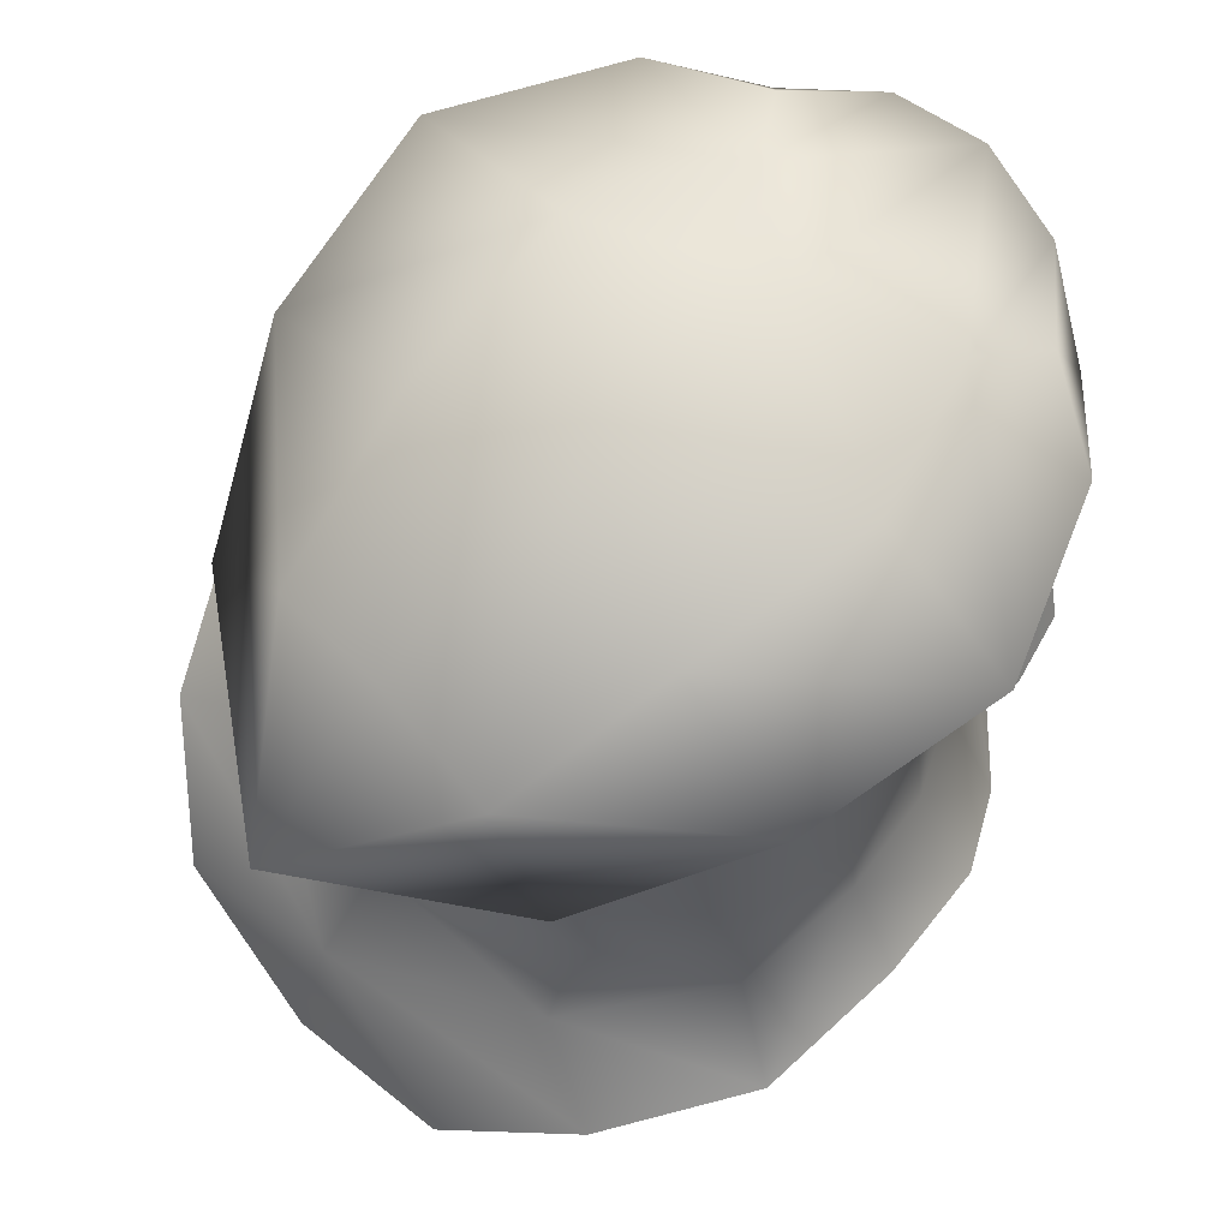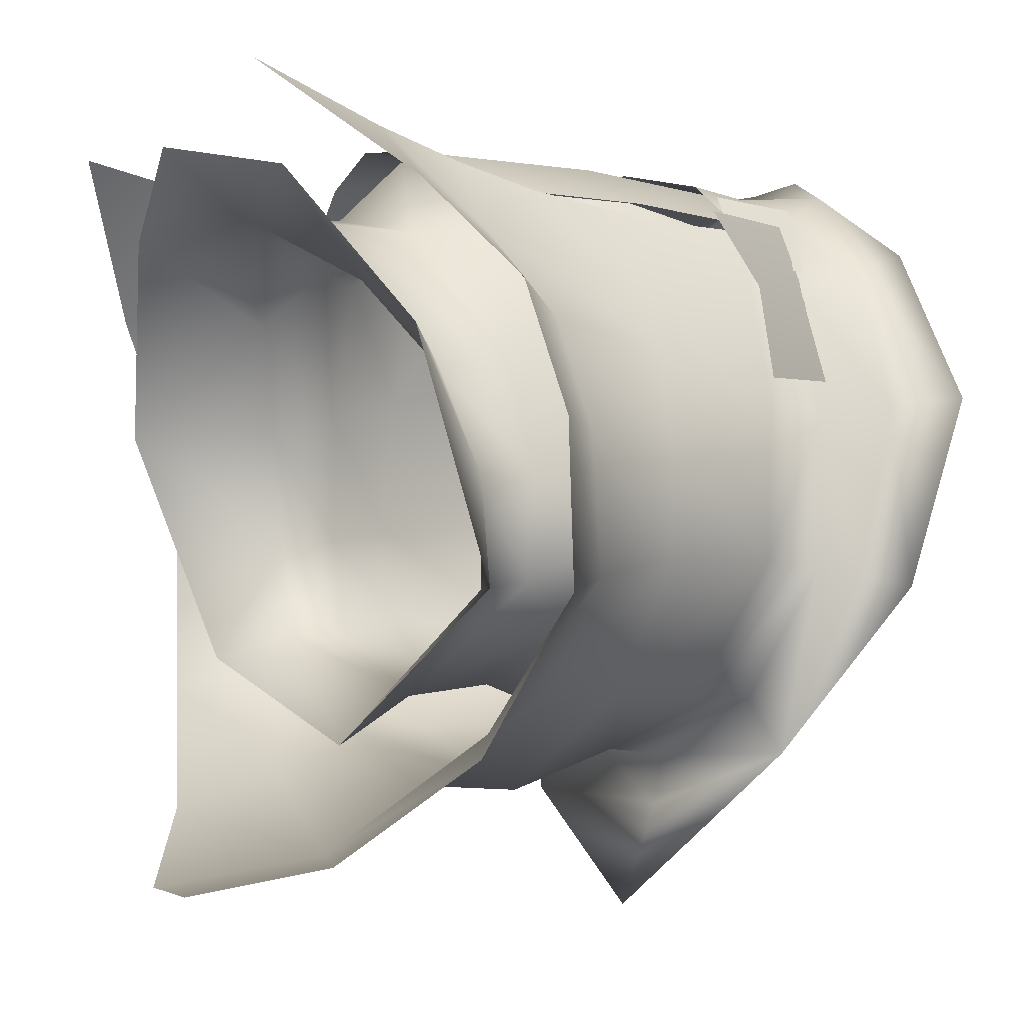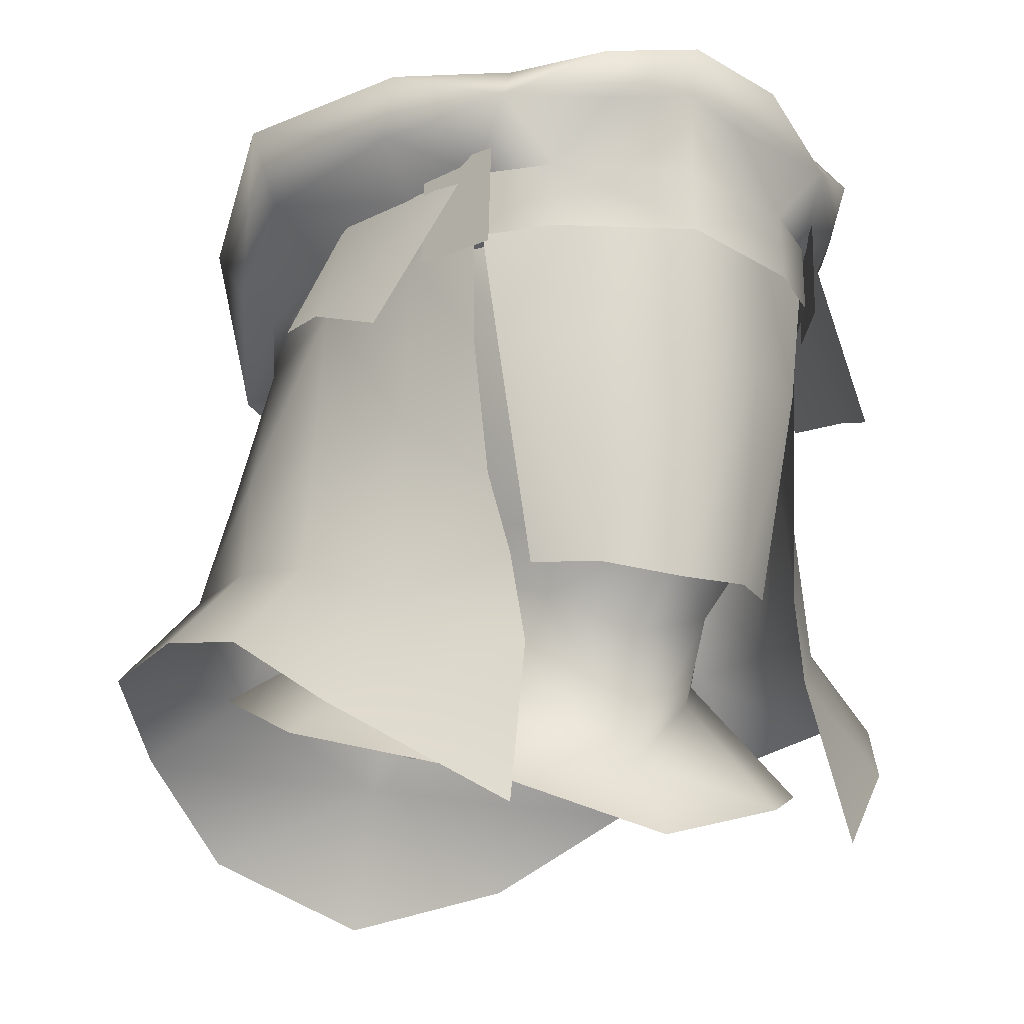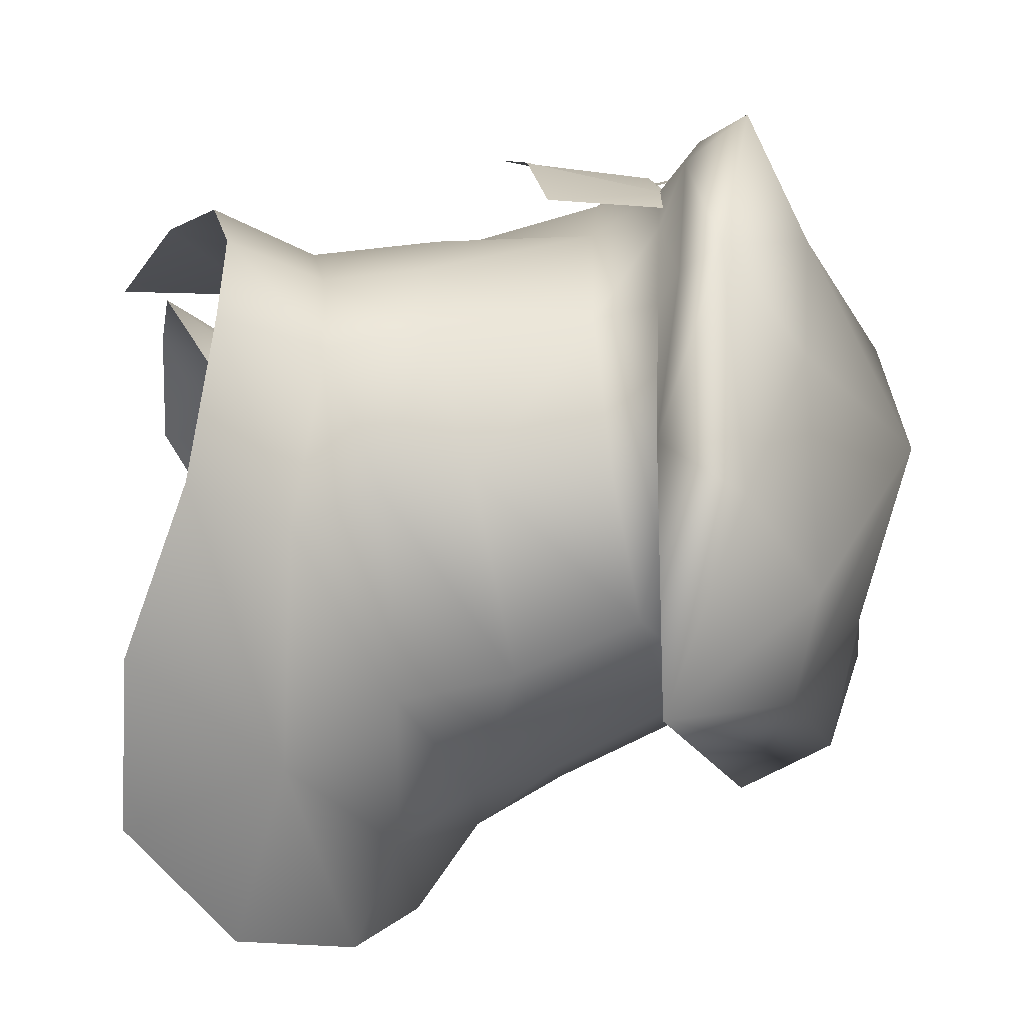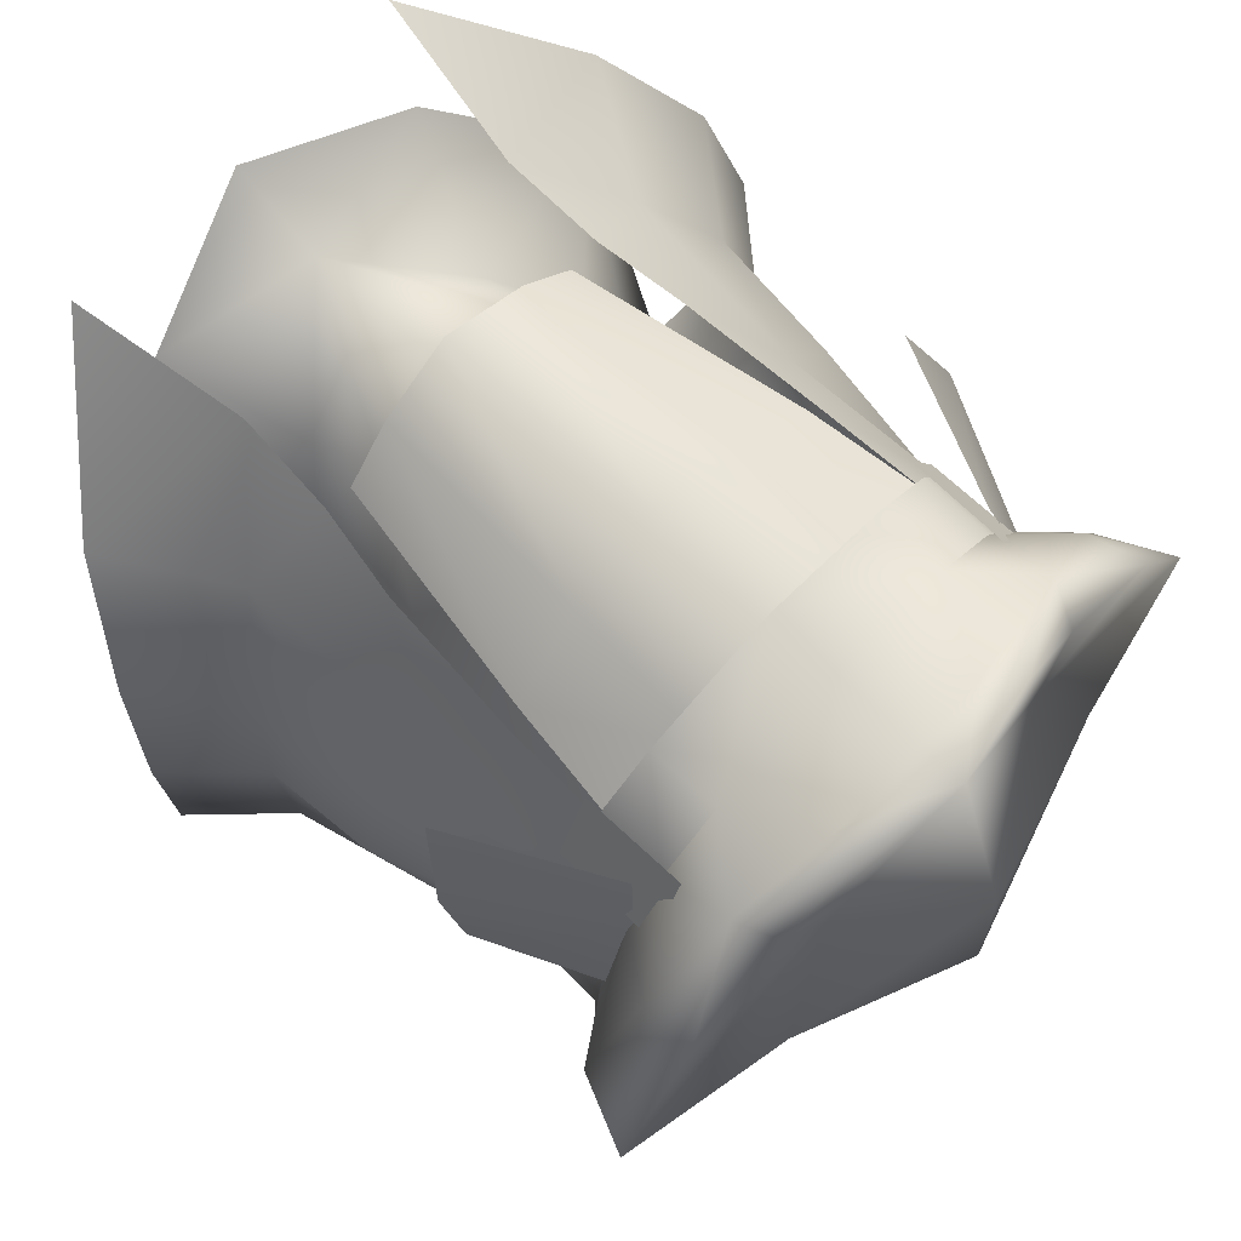
<metadata>
{"format":"obj","ext":"obj","renderer":"f3d","projection":"perspective","resolution":1024,"background":"white","views":[{"elev":69.2,"azim":-132.8,"up":"+Y"},{"elev":-11.8,"azim":55.1,"up":"+Z"},{"elev":-20.8,"azim":-26.0,"up":"+Y"},{"elev":-57.2,"azim":103.4,"up":"+Z"},{"elev":74.7,"azim":133.3,"up":"+Z"}]}
</metadata>
<code>
g mesh00
v 1.811 62.68 0.04725
v -0.7955 62.68 0.04613
v -0.098 60.39 0.2712
f 1 2 3
v -11.23 54.78 4.125
v -10.22 53.5 7.065
v -7.531 59.04 8.2
v -8.228 59.81 5.013
v -8.926 60.58 1.826
v -11.07 55.54 0.8076
v 7.531 59.04 8.2
v 10.22 53.5 7.065
v 8.228 59.81 5.013
v 11.23 54.78 4.125
v 11.07 55.54 0.8076
v 8.926 60.58 1.826
f 4 5 6
f 6 7 4
f 4 7 8
f 4 8 9
f 10 11 12
f 11 13 12
f 12 13 14
f 12 14 15
v 0 43.32 -16.5
v 6.506 39.7 -17.47
v 0 37.61 -18.21
v 0 38.97 7.006
v 0 35.93 8.961
v 5.548 37.8 7.093
v 0 43.49 7.54
v 3.217 44.75 6.472
v 0 46.25 10.46
v -6.498 36.01 10.35
v -5.47 41.83 9.383
v -11.04 40.05 5.527
v -6.191 48.23 7.958
v -6.624 53.47 7.655
v -8.02 51.02 4.753
v -4.856 50.34 -8.03
v 0 46.81 -10.43
v -6.443 47.66 -6.977
v -6.446 45.68 -7.445
v -7.062 45.25 -3.482
v 0 38.97 7.006
v -3.217 44.75 6.472
v -3.741 42.22 4.041
v -6.14 46.97 1.535
v -6.035 44.16 0.4813
v -7.112 47.6 -3.156
v 0 38.97 7.006
v 3.741 42.22 4.041
v 10.41 40.3 0.5958
v 6.191 48.23 7.958
v 5.655 45.19 8.622
v 8.469 44.3 5.258
v 5.47 41.83 9.383
v 6.506 39.7 -17.47
v 0 43.32 -16.5
v 10.75 42.79 -14.05
v 6.624 53.47 7.655
v 6.191 48.23 7.958
v 8.02 51.02 4.753
v 8.469 44.3 5.258
v 10.05 50.98 1.362
v 10.47 46.12 1.654
v 11.01 50.76 -2.645
v 11.31 47 -2.388
v 10.46 51.02 -6.427
v -13.9 44.29 -8.766
v -13.89 44.1 -2.811
v -11.31 47 -2.388
v -13.09 42.87 1.956
v -10.47 46.12 1.654
v -8.469 44.3 5.258
v -5.47 41.83 9.383
v -5.655 45.19 8.622
v 0 43.8 -12.5
v 6.446 45.68 -7.445
v 9.668 43.85 -8.059
v 7.062 45.25 -3.482
v 6.035 44.16 0.4813
v -11.2 47.43 -7.53
v -6.846 48.41 -10.8
v -7.332 45.37 -12.7
v 0 47.28 -13.77
v 0 43.32 -16.5
v 7.332 45.37 -12.7
v 10.75 42.79 -14.05
v 13.9 44.29 -8.766
v -6.191 48.23 7.958
v -10.47 46.12 1.654
v -10.05 50.98 1.362
v -11.31 47 -2.388
v 0 37.61 -18.21
v -6.507 39.7 -17.47
v 0 43.32 -16.5
v -10.75 42.79 -14.05
v -7.332 45.37 -12.7
v -13.9 44.29 -8.766
v -11.2 47.43 -7.53
v -11.01 50.76 -2.645
v 0 51.64 -13.67
v 6.722 51.68 -10.59
v 6.846 48.41 -10.8
v 10.46 51.02 -6.427
v 11.2 47.43 -7.53
v 11.31 47 -2.388
v 13.89 44.1 -2.811
v 10.47 46.12 1.654
v 13.09 42.87 1.956
v 8.469 44.3 5.258
v 11.04 40.05 5.527
v 5.47 41.83 9.383
v 6.498 36.01 10.35
v -10.41 40.3 0.5958
v -7.062 45.25 -3.482
v -9.668 43.85 -8.059
v -6.446 45.68 -7.445
v 0 43.8 -12.5
v 0 46.81 -10.43
v 6.446 45.68 -7.445
v 6.443 47.66 -6.977
v 7.062 45.25 -3.482
v 7.112 47.6 -3.156
v 6.14 46.97 1.535
v 0 38.97 7.006
v -3.217 44.75 6.472
v -5.548 37.8 7.093
v -3.741 42.22 4.041
v -10.41 40.3 0.5958
v -7.062 45.25 -3.482
v -6.443 47.66 -6.977
v -7.547 50.43 -5.554
v -4.856 50.34 -8.03
v -11.01 50.76 -2.645
v -10.46 51.02 -6.427
v -11.2 47.43 -7.53
v -6.722 51.68 -10.59
v -6.846 48.41 -10.8
v 0 51.64 -13.67
v 0 47.28 -13.77
v 6.846 48.41 -10.8
v 7.332 45.37 -12.7
v 11.2 47.43 -7.53
v 13.9 44.29 -8.766
v 13.89 44.1 -2.811
f 16 17 18
f 19 20 21
f 22 23 24
f 25 26 27
f 28 29 30
f 31 32 33
f 33 32 34
f 33 34 35
f 36 37 38
f 38 37 39
f 38 39 40
f 40 39 41
f 42 21 43
f 43 21 44
f 45 46 47
f 47 46 48
f 49 50 51
f 52 53 54
f 54 53 55
f 54 55 56
f 56 55 57
f 56 57 58
f 58 57 59
f 58 59 60
f 61 62 63
f 63 62 64
f 63 64 65
f 65 64 27
f 65 27 66
f 66 27 67
f 66 67 68
f 69 70 71
f 71 70 72
f 71 72 44
f 44 72 73
f 44 73 43
f 74 75 76
f 76 75 77
f 76 77 78
f 78 77 79
f 78 79 80
f 80 79 81
f 68 82 66
f 66 82 30
f 66 30 83
f 83 30 84
f 83 84 85
f 86 87 88
f 88 87 89
f 88 89 90
f 90 89 91
f 90 91 92
f 92 91 85
f 92 85 93
f 93 85 84
f 94 95 96
f 96 95 97
f 96 97 98
f 98 97 99
f 98 99 100
f 100 99 101
f 100 101 102
f 102 101 103
f 102 103 104
f 104 103 105
f 104 105 106
f 107 108 109
f 109 108 110
f 109 110 111
f 111 110 112
f 111 112 113
f 113 112 114
f 113 114 115
f 115 114 116
f 115 116 73
f 73 116 117
f 73 117 43
f 43 117 23
f 43 23 118
f 118 23 22
f 118 22 119
f 119 22 24
f 20 19 120
f 120 19 121
f 120 121 122
f 122 121 40
f 122 40 123
f 123 40 41
f 123 41 124
f 124 41 125
f 124 125 126
f 127 128 129
f 129 128 130
f 129 130 131
f 131 130 132
f 131 132 133
f 133 132 134
f 133 134 135
f 135 134 136
f 135 136 137
f 137 136 138
v -4.856 50.34 -8.03
v 0 50.45 -9.693
v 0 46.81 -10.43
v 4.856 50.34 -8.03
v 6.443 47.66 -6.977
v 7.547 50.43 -5.554
v 7.112 47.6 -3.156
f 139 140 141
f 141 140 142
f 141 142 143
f 143 142 144
f 143 144 145
v -11.41 61.82 -6.411
v -10.47 60.11 -5.983
v -12.74 63.52 0.8404
v 4.66 60.96 -12.15
v 7.745 58.42 -12.55
v 0 56.78 -17.83
v -9.715 63.38 7.233
v -4.502 63.65 7.268
v 9.204 59.08 -5.718
v 5.273 56.42 -10.24
v 5.352 58.82 -10.23
v 4.685 47 6.722
v 4.661 50.15 8.572
v 3.209 47.68 8.967
v 6.722 51.68 -10.59
v 5.273 56.42 -10.24
v 9.146 56.7 -5.697
v -9.146 56.7 -5.697
v -5.352 58.82 -10.23
v -5.273 56.42 -10.24
v -4.685 47 6.722
v -3.217 44.75 6.472
v 0 46.25 10.46
v 4.856 50.34 -8.03
v 4.87 57.74 -9.971
v 8.44 57.75 -5.691
v 8.051 60.31 6.367
v 6.74 60.17 9.29
v 8.023 56.65 6.191
v 6.775 56.55 9.15
v -8.023 56.65 6.191
v -6.775 56.55 9.15
v -8.051 60.31 6.367
v -6.74 60.17 9.29
v 6.874 57.05 8.362
v 6.838 59.54 8.353
v 4.755 57.09 10.26
v 4.658 59.55 10.22
v 4.502 63.65 7.268
v 6.783 64.8 1.341
v 0 66.68 3.839
v 7.039 50.44 2.84
v 5.247 53.44 8.725
v 0 62.76 -12.21
v 0 67.09 -4.01
v 5.996 63.91 -5.863
v 3.217 44.75 6.472
v 6.14 46.97 1.535
v 6.705 61.92 10.15
v 3.47 63.51 12.03
v 2.717 62.44 10.81
v 5.352 58.82 -10.23
v 5.273 56.42 -10.24
v 0 56.25 -11.8
v 8.15 59.47 5.478
v 6.838 59.54 8.353
v 4.658 59.55 10.22
v 6.757 57.46 7.947
v 6.624 53.47 7.655
v 8.122 56.95 5.454
v 8.02 51.02 4.753
v 9.36 56.87 0.4658
v -4.755 57.09 10.26
v -4.658 59.55 10.22
v -6.874 57.05 8.362
v -6.838 59.54 8.353
v -8.509 57.56 0.4708
v -7.039 50.44 2.84
v -7.347 57.34 5.454
v 6.082 53.25 8.446
v 6.806 58.6 8.274
v 3.629 58.39 10.5
v -4.658 59.55 10.22
v -4.755 57.09 10.26
v 0 57.14 12.09
v -6.783 64.8 1.341
v -4.66 60.96 -12.15
v -5.996 63.91 -5.863
v 4.755 57.09 10.26
v 4.658 59.55 10.22
v 0 59.52 11.87
v -7.745 58.42 -12.55
v 11.41 61.82 -6.411
v -6.039 63.29 9.543
v -11.01 50.76 -2.645
v -9.36 56.87 0.4658
v -9.146 56.7 -5.697
v 0 62.58 12.05
v 0 64.21 12.55
v -2.717 62.44 10.81
v -3.47 63.51 12.03
v -6.705 61.92 10.15
v -5.273 56.42 -10.24
v -5.352 58.82 -10.23
v 0 58.78 -11.83
v -6.082 53.25 8.446
v -4.636 45.15 8.133
v -2.835 44.95 9.812
v -4.658 59.55 10.22
v -6.838 59.54 8.353
v -8.15 59.47 5.478
v 5.214 57.26 8.363
v 7.347 57.34 5.454
v 8.509 57.56 0.4708
v 8.001 50.53 -2.316
v 7.547 50.43 -5.554
v 9.146 56.7 -5.697
v 9.204 59.42 0.3018
v 9.36 56.87 0.4658
v 8.15 59.47 5.478
v 8.122 56.95 5.454
v 6.838 59.54 8.353
v 6.874 57.05 8.362
v 9.204 59.08 -5.718
v 10.47 60.11 -5.983
v 9.204 59.42 0.3018
v 11.56 60.91 0.3913
v 9.548 61.4 6.237
v 0 59.52 11.87
v 7.112 47.6 -3.156
v 10.05 50.98 1.362
v 11.01 50.76 -2.645
v 10.46 51.02 -6.427
v -5.214 57.26 8.363
v -5.247 53.44 8.725
v -4.661 50.15 8.572
v -3.209 47.68 8.967
v 0 56.25 -11.8
v 0 51.64 -13.67
v -5.273 56.42 -10.24
v -6.722 51.68 -10.59
v -10.46 51.02 -6.427
v 2.835 44.95 9.812
v 3.293 52.89 10.53
v 0 44.6 10.51
v 0 52.68 11.67
v -3.293 52.89 10.53
v 6.039 63.29 9.543
v 9.715 63.38 7.233
v 12.74 63.52 0.8404
v -6.806 58.6 8.274
v -3.63 58.39 10.5
v 0 58.34 11.77
v 4.636 45.15 8.133
v -9.204 59.08 -5.718
v -9.36 56.87 0.4658
v -9.204 59.42 0.3018
v -8.122 56.95 5.454
v -8.15 59.47 5.478
v -6.874 57.05 8.362
v -6.838 59.54 8.353
v -11.56 60.91 0.3913
v -9.548 61.4 6.237
v -6.14 46.97 1.535
v -8.001 50.53 -2.316
v -8.44 57.75 -5.691
v -10.05 50.98 1.362
v -8.02 51.02 4.753
v -8.122 56.95 5.454
v -6.624 53.47 7.655
v -6.757 57.46 7.947
v 0 57.66 -11.35
v 0 50.45 -9.693
v -4.87 57.74 -9.971
v -4.856 50.34 -8.03
v -7.547 50.43 -5.554
v -7.112 47.6 -3.156
v -9.204 59.42 0.3018
v -9.204 59.08 -5.718
v -5.352 58.82 -10.23
v 0 58.44 -13.81
v 0 58.78 -11.83
v 5.352 58.82 -10.23
f 146 147 148
f 149 150 151
f 152 153 148
f 154 155 156
f 157 158 159
f 160 161 162
f 163 164 165
f 166 167 168
f 169 170 171
f 172 173 174
f 174 173 175
f 176 177 178
f 178 177 179
f 180 181 182
f 182 181 183
f 184 185 186
f 187 188 158
f 189 190 191
f 159 168 157
f 157 168 192
f 157 192 193
f 194 195 196
f 197 198 199
f 200 201 202
f 203 204 205
f 205 204 206
f 205 206 207
f 208 209 210
f 210 209 211
f 212 213 214
f 215 216 217
f 218 219 220
f 221 186 190
f 190 186 185
f 190 185 191
f 189 222 190
f 190 222 223
f 190 223 221
f 224 225 220
f 220 225 226
f 220 226 218
f 147 146 227
f 150 149 228
f 153 152 229
f 230 231 232
f 233 234 235
f 235 234 236
f 235 236 237
f 238 239 199
f 199 239 240
f 199 240 197
f 241 242 243
f 244 245 246
f 247 188 248
f 248 188 187
f 248 187 249
f 249 187 250
f 249 250 171
f 171 250 251
f 171 251 169
f 155 154 252
f 252 154 253
f 252 253 254
f 254 253 255
f 254 255 256
f 256 255 257
f 256 257 258
f 259 260 261
f 261 260 262
f 261 262 200
f 200 262 263
f 200 263 201
f 201 263 194
f 201 194 202
f 202 194 196
f 202 196 264
f 158 157 187
f 187 157 193
f 187 193 250
f 250 193 265
f 250 265 251
f 206 266 207
f 207 266 267
f 207 267 162
f 162 267 268
f 162 268 160
f 269 214 270
f 270 214 213
f 270 213 271
f 271 213 166
f 271 166 272
f 272 166 168
f 161 160 273
f 273 160 274
f 273 274 275
f 275 274 276
f 275 276 232
f 232 276 277
f 232 277 230
f 278 279 280
f 280 279 281
f 280 281 243
f 243 281 282
f 243 282 241
f 283 284 184
f 184 284 285
f 184 285 185
f 185 285 228
f 185 228 191
f 191 228 149
f 191 149 189
f 189 149 151
f 189 151 222
f 286 241 287
f 287 241 282
f 287 282 288
f 288 282 281
f 288 281 217
f 217 281 279
f 217 279 215
f 215 279 278
f 215 278 289
f 164 163 290
f 290 163 291
f 290 291 292
f 292 291 293
f 292 293 294
f 294 293 295
f 294 295 296
f 147 297 148
f 148 297 298
f 148 298 152
f 152 298 237
f 152 237 229
f 229 237 236
f 229 236 153
f 153 236 234
f 167 166 299
f 299 166 213
f 299 213 300
f 300 213 212
f 300 212 301
f 230 302 231
f 231 302 303
f 231 303 304
f 304 303 305
f 304 305 306
f 170 169 307
f 307 169 308
f 307 308 309
f 309 308 310
f 309 310 301
f 301 310 311
f 301 311 300
f 300 311 312
f 300 312 299
f 195 234 196
f 196 234 233
f 196 233 264
f 264 233 235
f 264 235 244
f 244 235 237
f 244 237 245
f 245 237 298
f 245 298 246
f 246 298 297
f 246 297 313
f 313 297 147
f 313 147 314
f 314 147 227
f 314 227 315
f 315 227 316
f 315 316 317
f 318 317 150
f 150 317 316
f 150 316 151
f 151 316 227
f 151 227 222
f 222 227 146
f 222 146 223
f 223 146 148
f 223 148 221
f 221 148 153
f 221 153 186
f 186 153 234
f 186 234 184
f 184 234 195
f 184 195 283
f 283 195 194
f 283 194 284
f 284 194 263
f 284 263 285
f 285 263 262
f 285 262 228
f 228 262 260
f 228 260 150
f 150 260 259
f 150 259 318

</code>
